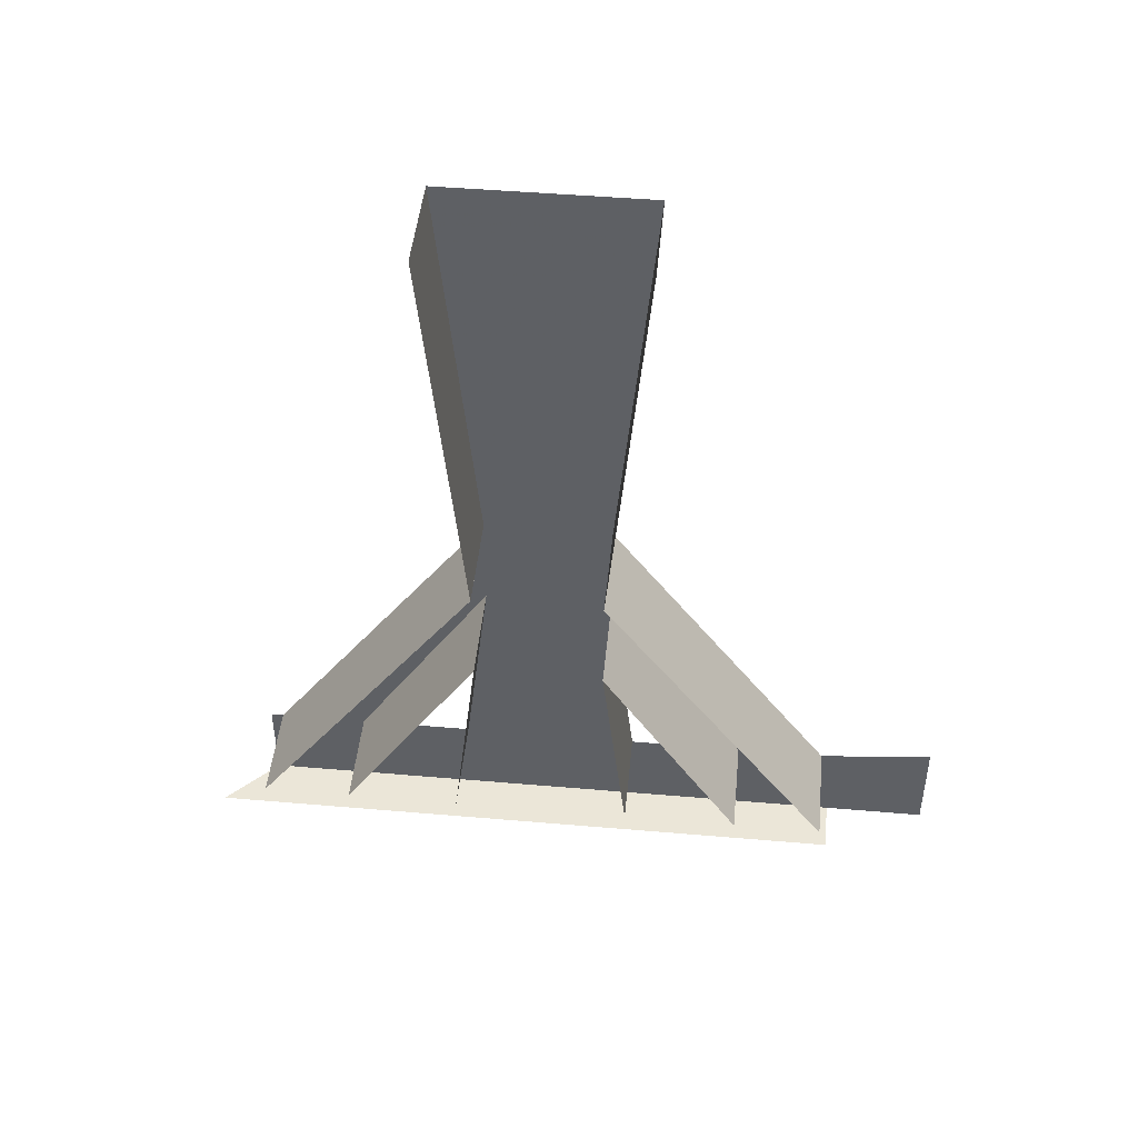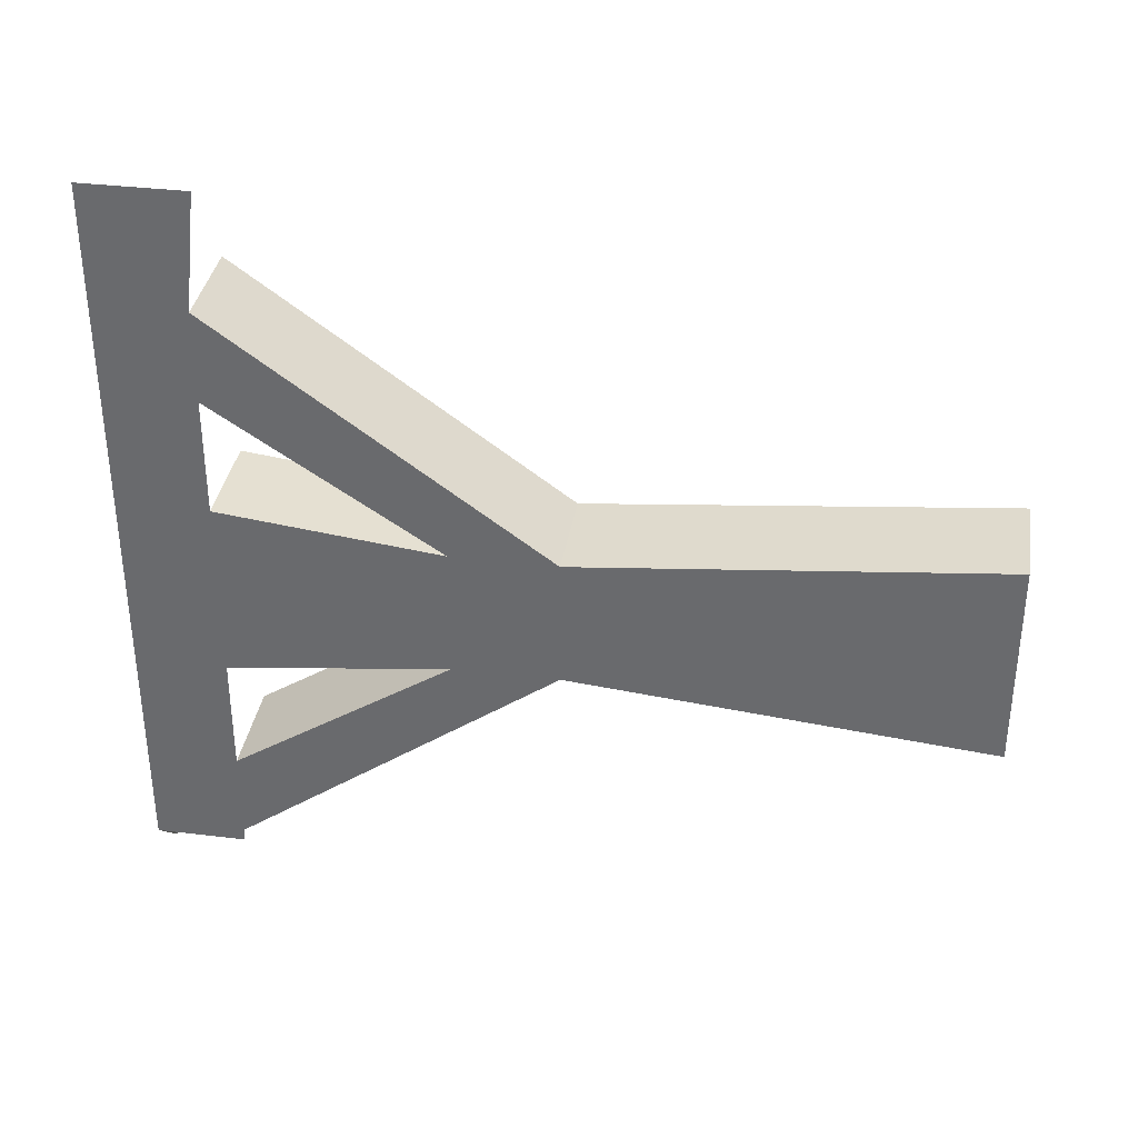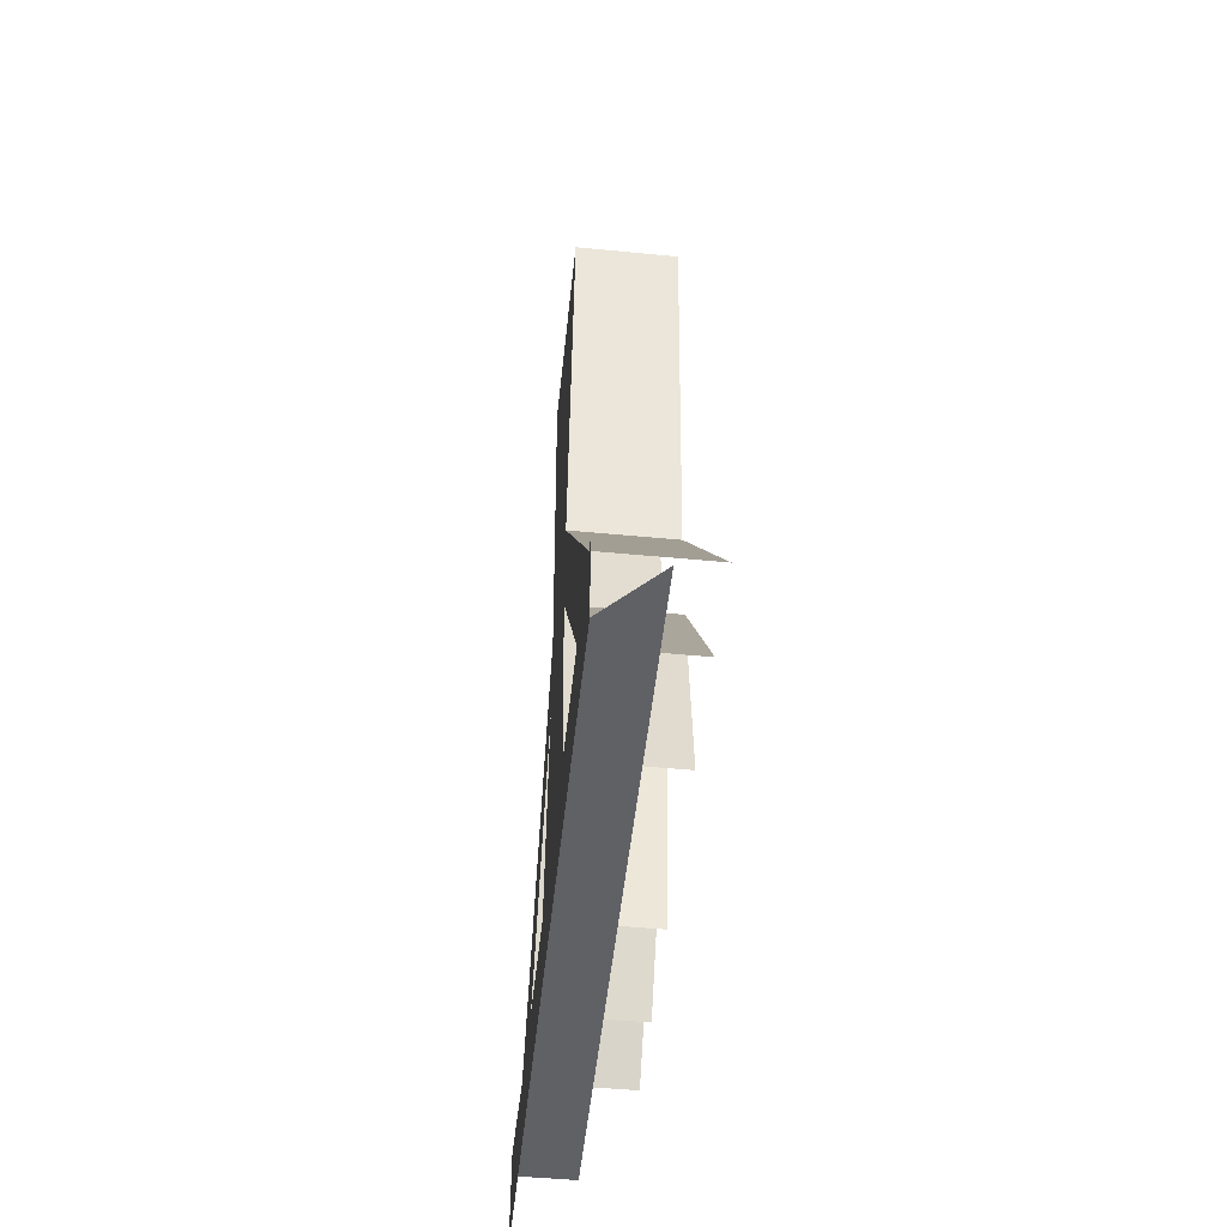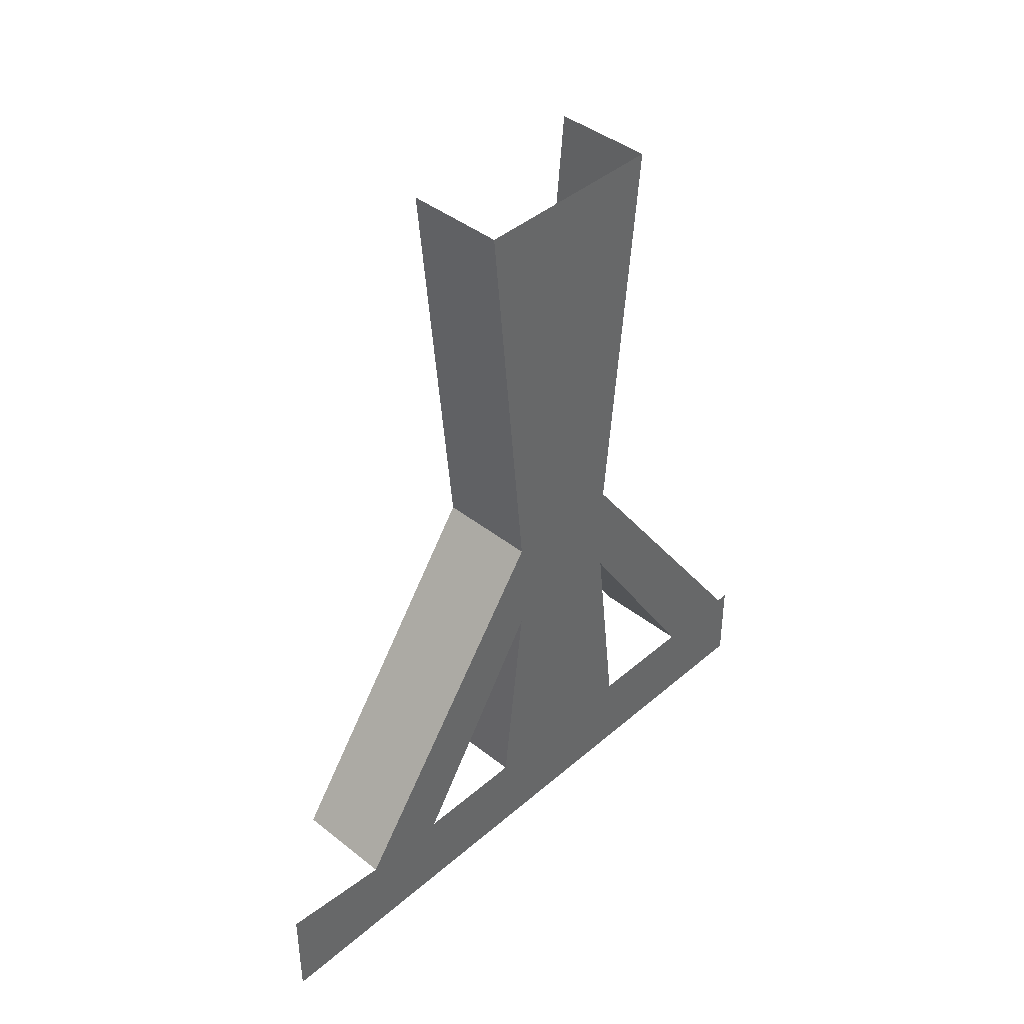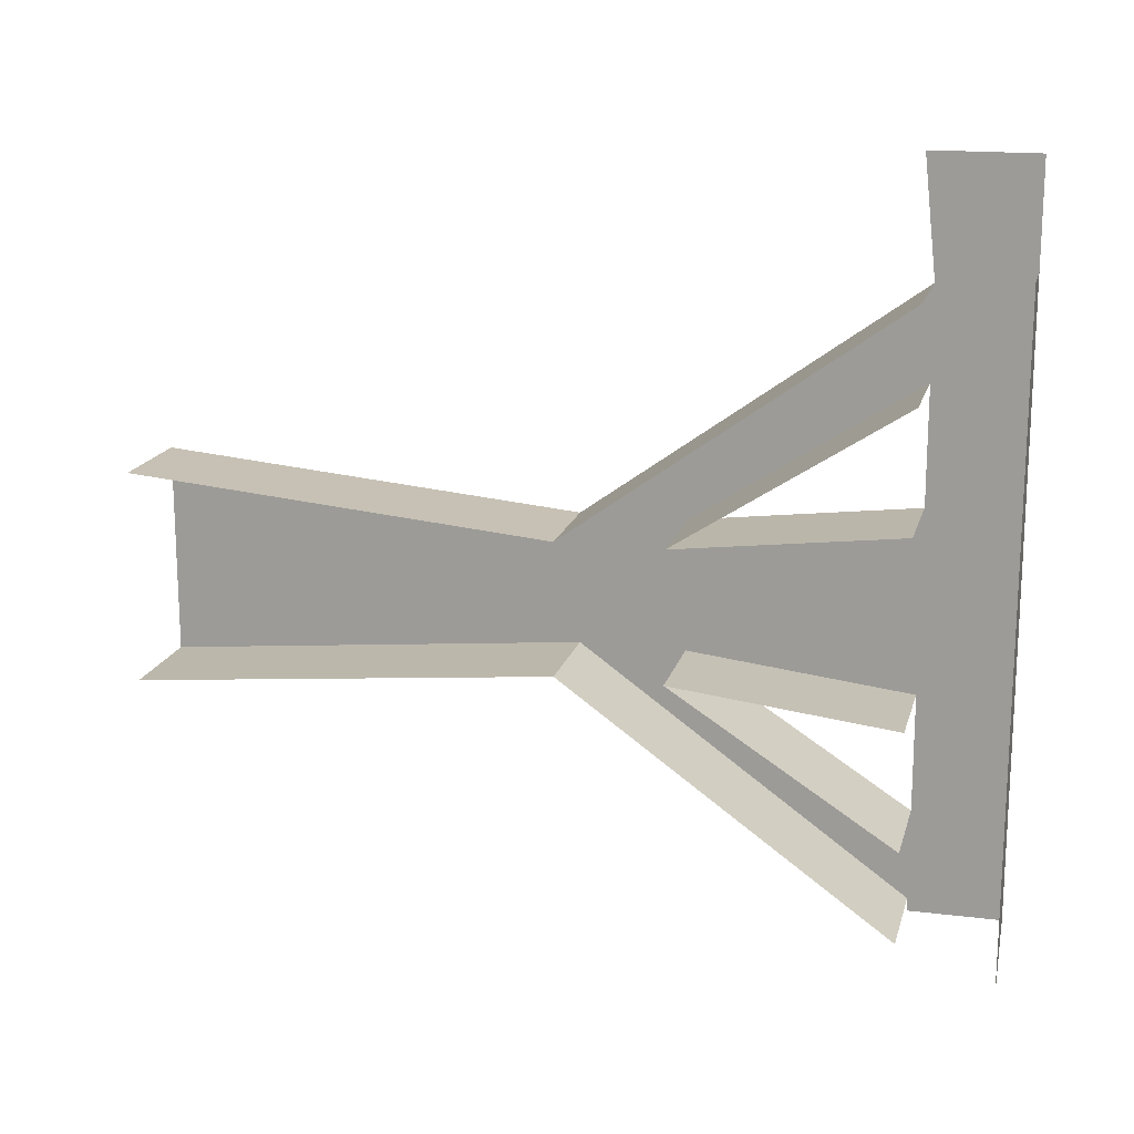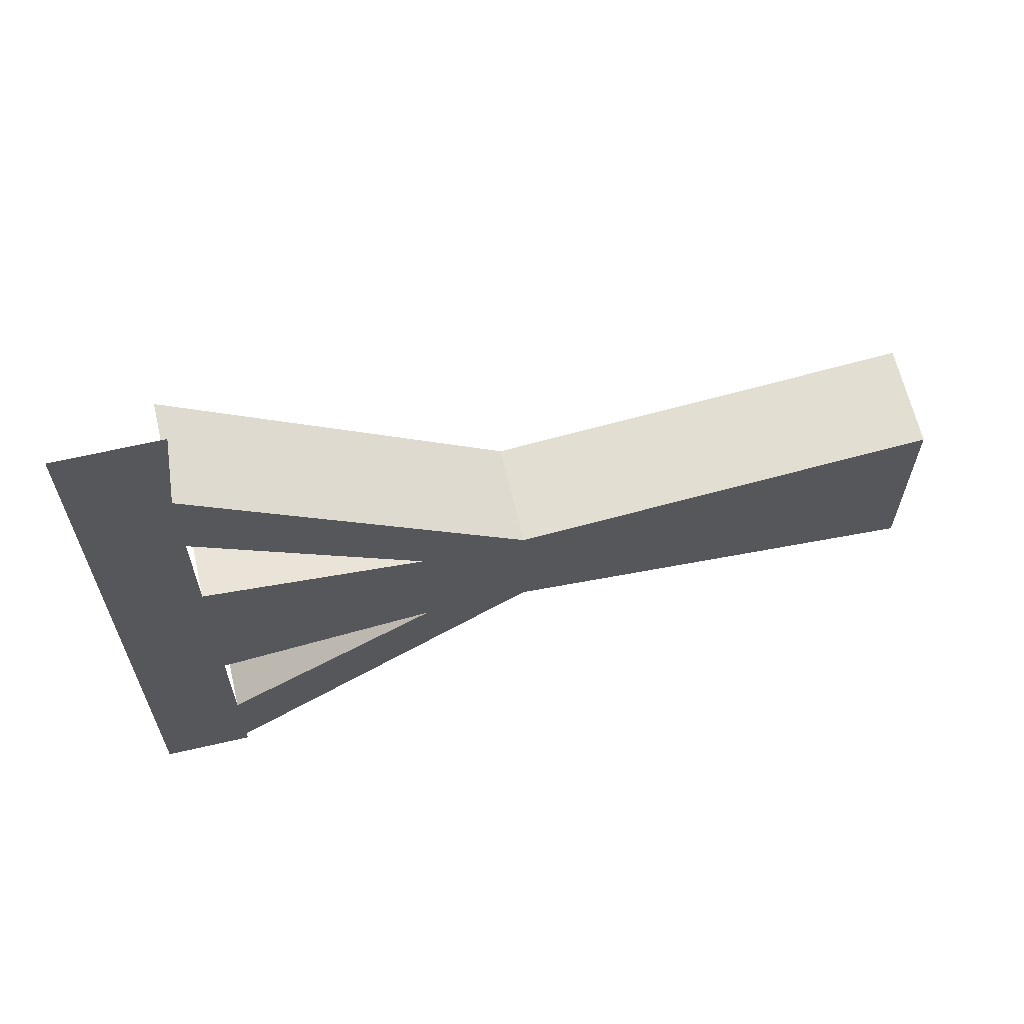
<metadata>
{"format":"obj","ext":"obj","renderer":"f3d","projection":"perspective","resolution":1024,"background":"white","views":[{"elev":46.6,"azim":-84.4,"up":"+Y"},{"elev":35.6,"azim":99.1,"up":"+Z"},{"elev":-50.3,"azim":174.0,"up":"+Y"},{"elev":41.4,"azim":43.8,"up":"+Y"},{"elev":16.7,"azim":-76.0,"up":"+Z"},{"elev":64.0,"azim":76.9,"up":"+Z"}]}
</metadata>
<code>
o wall/3439/l
v -48 -64 10
v -64 -64 10
v -64 -114 46
v -48 -114 46
v -48 -114 32
v -48 -80 10
v -48 -114 0
v -48 0 16
v -64 0 16
v -64 -80 10
v -64 -114 14
v -48 -114 14
v -48 -128 0
v -48 -114 -14
v -48 -80 -10
v -48 -64 -10
v -48 0 -16
v -48 0 0
v -64 -114 32
v -48 -114 -46
v -64 -114 -46
v -64 -64 -10
v -48 -114 -32
v -48 -128 -48
v -48 -114 -48
v -64 0 -16
v -64 -114 -14
v -64 -80 -10
v -64 -114 -32
v -48 -112 64
v -48 -128 64
v -48 -128 48
v -56 -128 48
v -56 -128 -56
v -48 112 64
v -48 112 -64
v -48 -64 10
f 1 2 3
f 1 3 4
f 1 4 5
f 1 5 6
f 1 6 7
f 1 7 8
f 1 8 2
f 2 8 9
f 6 10 11
f 6 11 12
f 6 12 7
f 7 12 13
f 7 13 14
f 7 14 15
f 7 15 16
f 7 16 17
f 7 17 18
f 7 18 8
f 5 19 10
f 5 10 6
f 20 21 22
f 20 22 16
f 20 16 15
f 20 15 23
f 20 23 13
f 20 13 24
f 20 24 25
f 16 22 26
f 16 26 17
f 14 27 28
f 14 28 15
f 15 28 29
f 15 29 23
f 14 13 23
f 5 13 12
f 13 5 4
f 13 4 30
f 13 30 31
f 32 33 13
f 13 33 34
f 13 34 24

</code>
